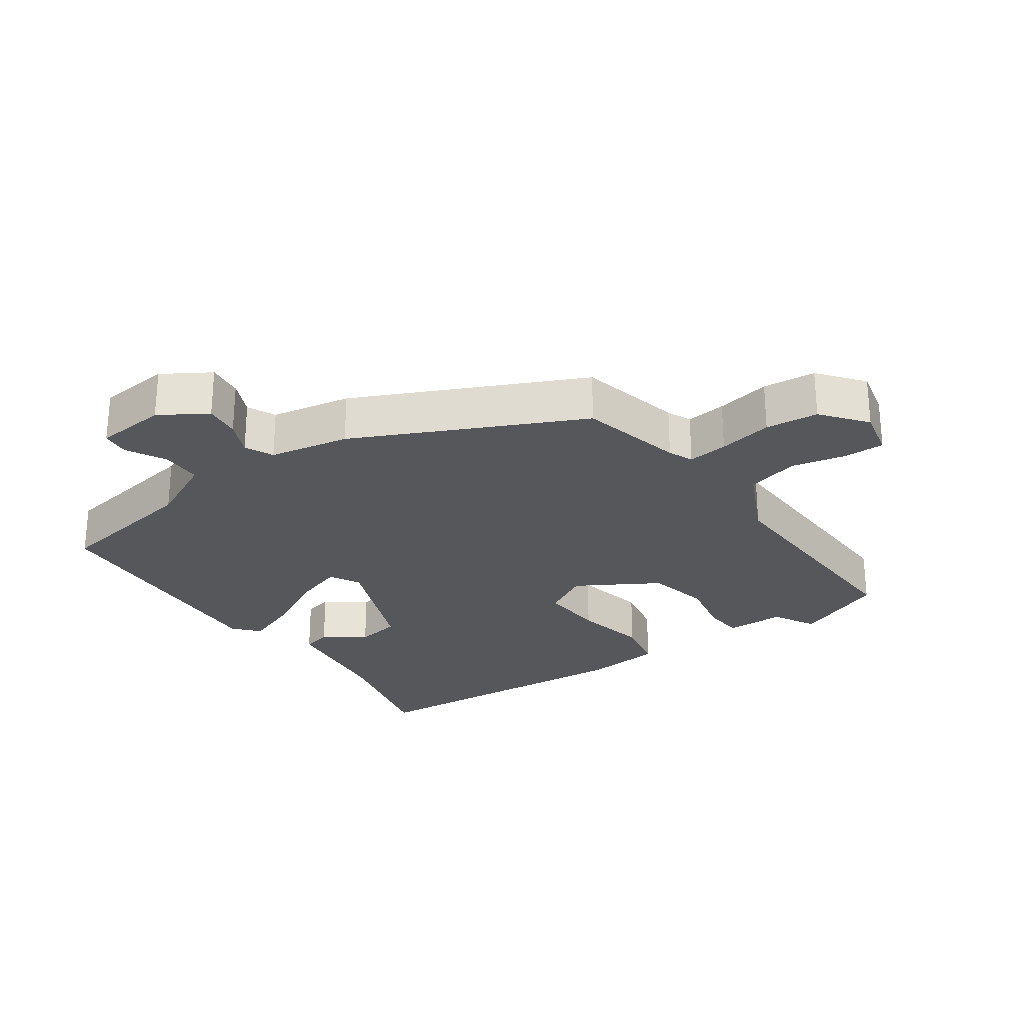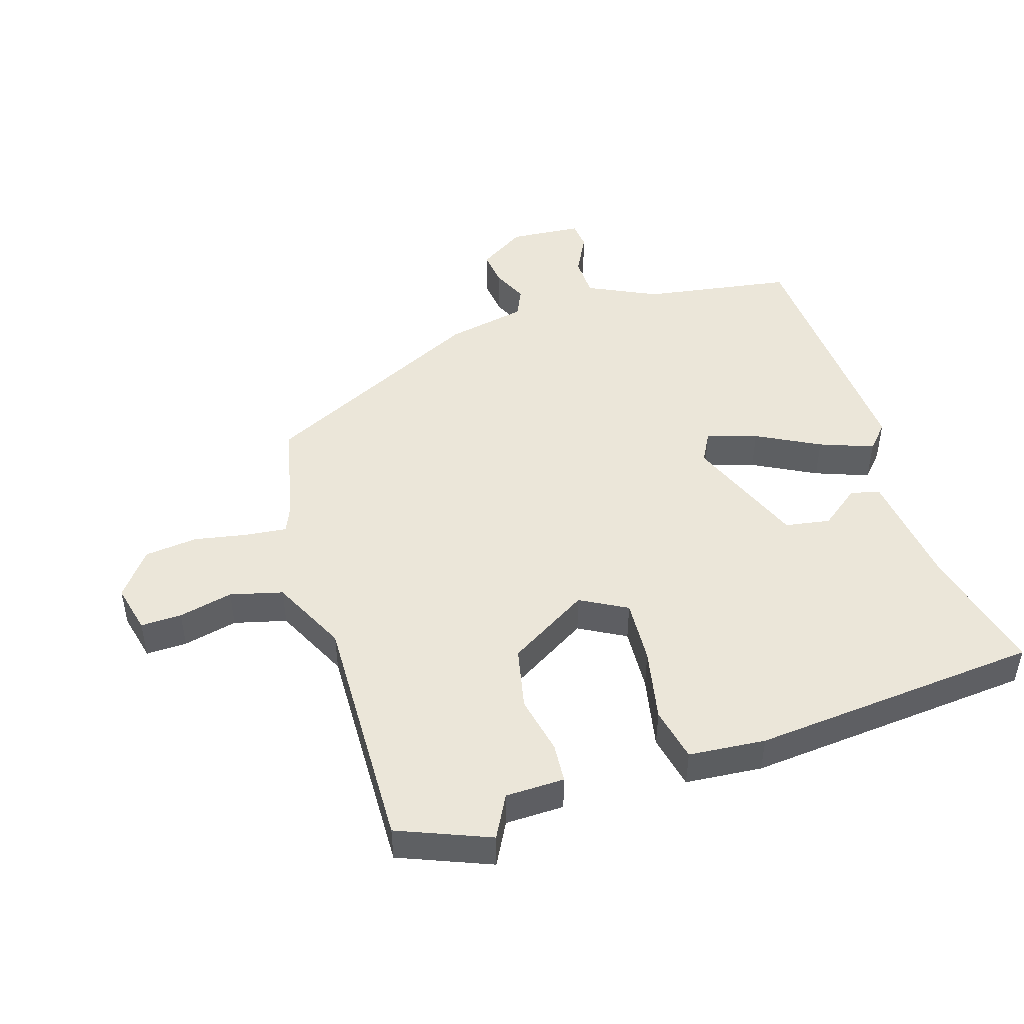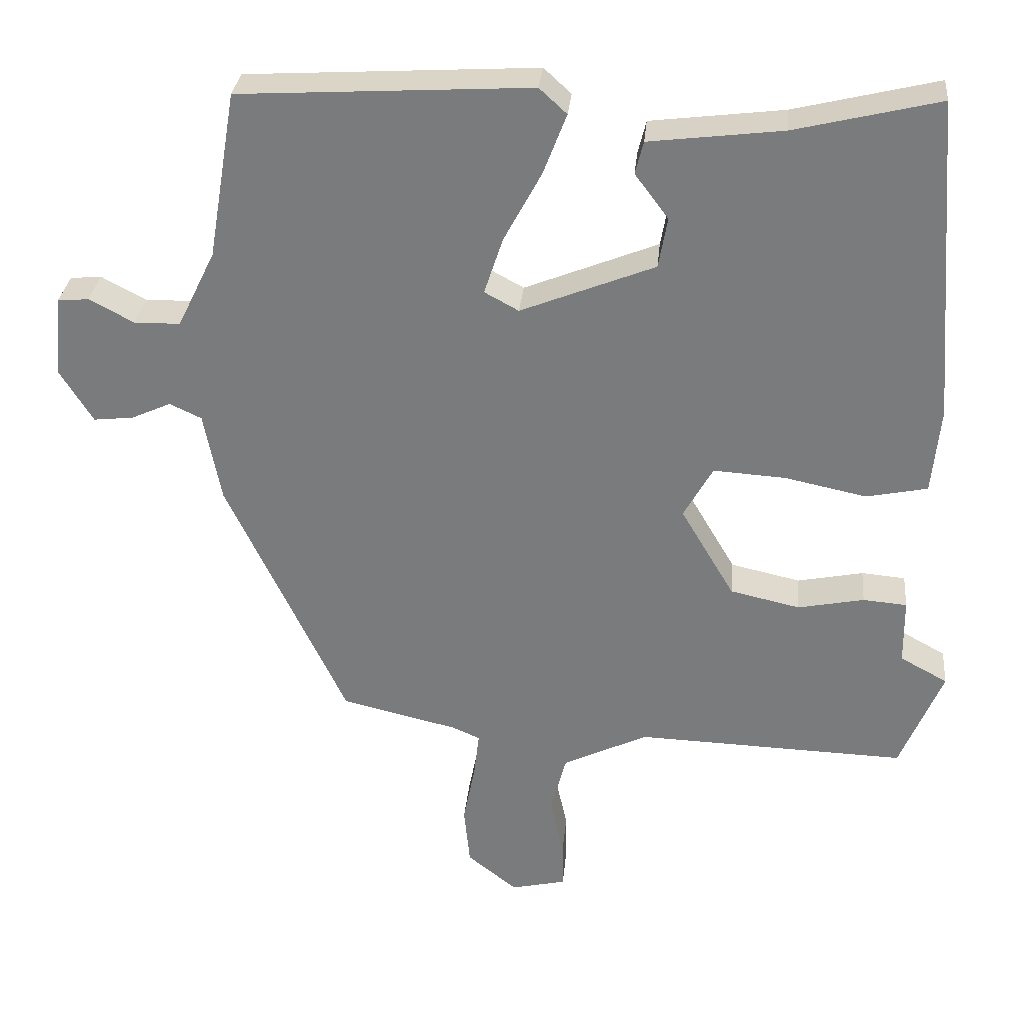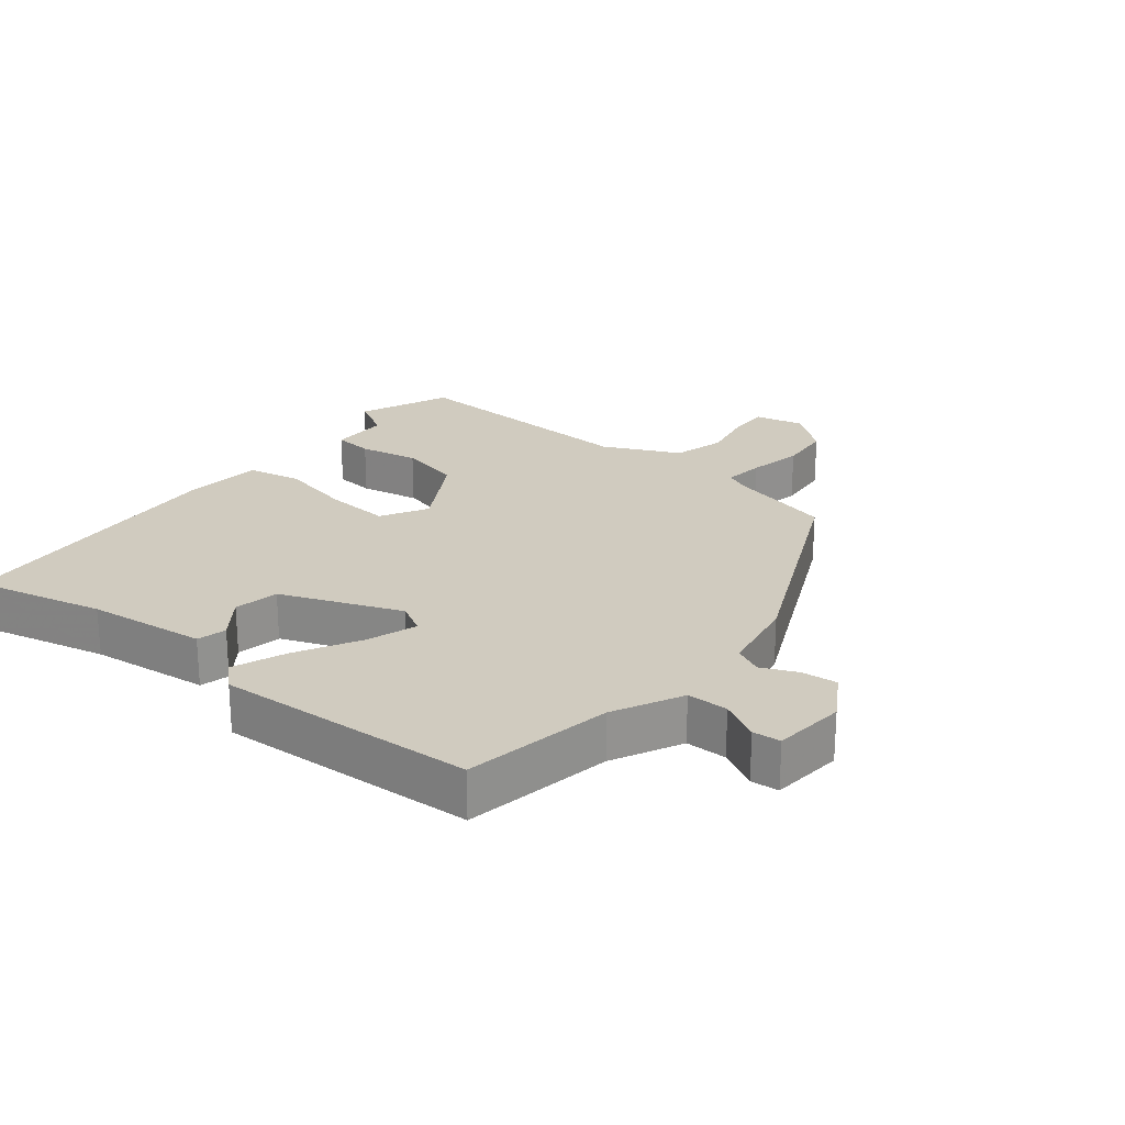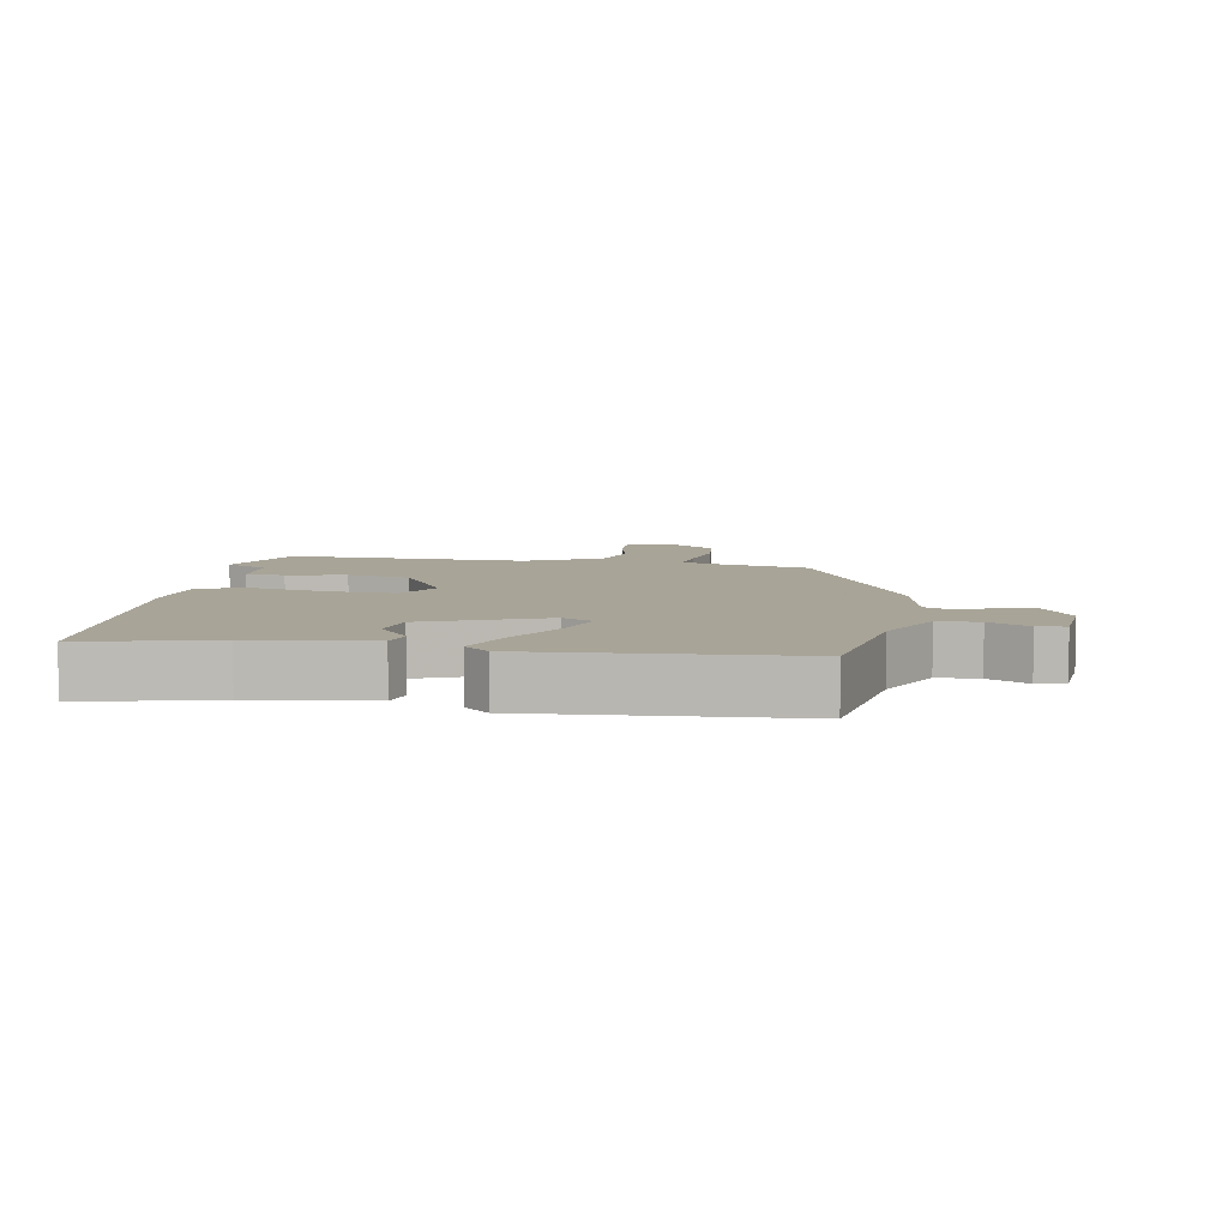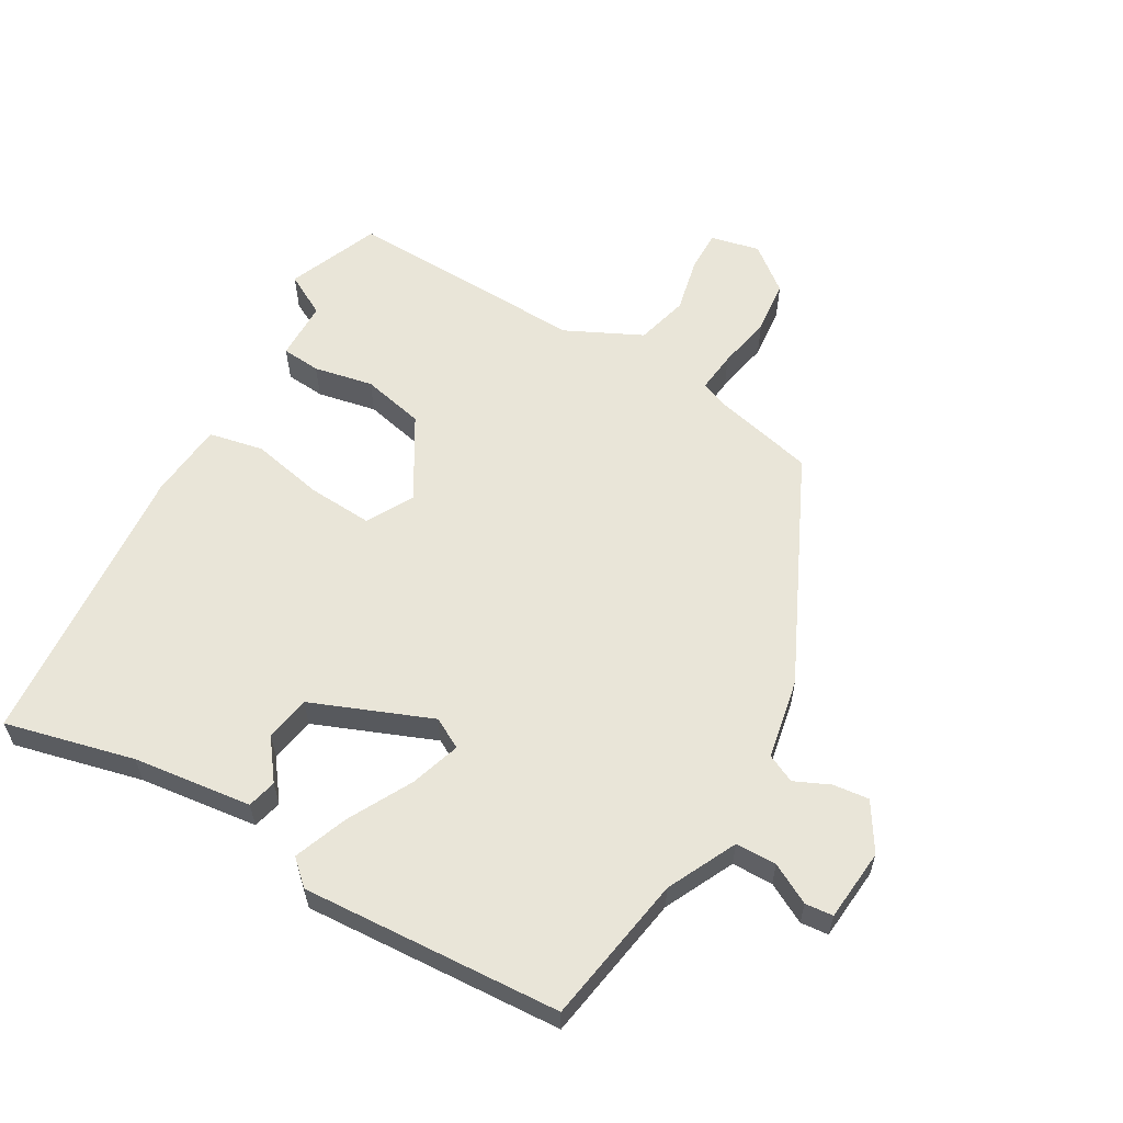
<metadata>
{"format":"obj","ext":"obj","renderer":"f3d","projection":"perspective","resolution":1024,"background":"white","views":[{"elev":-26.7,"azim":125.1,"up":"+Y"},{"elev":47.7,"azim":-107.8,"up":"+Y"},{"elev":30.9,"azim":-174.5,"up":"+Z"},{"elev":23.7,"azim":39.2,"up":"+Y"},{"elev":7.0,"azim":9.3,"up":"+Y"},{"elev":59.7,"azim":29.9,"up":"+Y"}]}
</metadata>
<code>
v 0.3 0.07 -0.455
v 0.143 0.07 -0.492
v 0.106 0.07 -0.508
v 0.113 0.07 -0.569
v 0.129 0.07 -0.651
v 0.121 0.07 -0.731
v 0.054 0.07 -0.784
v -0.02 0.07 -0.767
v -0.019 0.07 -0.705
v -0.001 0.07 -0.623
v -0.022 0.07 -0.544
v -0.136 0.07 -0.489
v -0.5 0.07 -0.501
v -0.557 0.07 -0.363
v -0.493 0.07 -0.328
v -0.492 0.07 -0.239
v -0.433 0.07 -0.234
v -0.344 0.07 -0.252
v -0.25 0.07 -0.231
v -0.178 0.07 -0.109
v -0.217 0.07 -0.039
v -0.314 0.07 -0.045
v -0.424 0.07 -0.068
v -0.506 0.07 -0.051
v -0.517 0.07 0.065
v -0.483 0.07 0.502
v -0.289 0.07 0.455
v -0.11 0.07 0.433
v -0.099 0.07 0.389
v -0.144 0.07 0.329
v -0.132 0.07 0.261
v 0.048 0.07 0.189
v 0.094 0.07 0.214
v 0.069 0.07 0.29
v 0.018 0.07 0.385
v -0.013 0.07 0.466
v 0.024 0.07 0.5
v 0.415 0.07 0.477
v 0.453 0.07 0.252
v 0.504 0.07 0.148
v 0.566 0.07 0.147
v 0.626 0.07 0.179
v 0.668 0.07 0.175
v 0.678 0.07 0.066
v 0.634 0.07 -0.005
v 0.58 0.07 0.001
v 0.527 0.07 0.025
v 0.484 0.07 0.005
v 0.461 0.07 -0.116
v 0.3 0 -0.455
v 0.143 0 -0.492
v 0.106 0 -0.508
v 0.113 0 -0.569
v 0.129 0 -0.651
v 0.121 0 -0.731
v 0.054 0 -0.784
v -0.02 0 -0.767
v -0.019 0 -0.705
v -0.001 0 -0.623
v -0.022 0 -0.544
v -0.136 0 -0.489
v -0.5 0 -0.501
v -0.557 0 -0.363
v -0.493 0 -0.328
v -0.492 0 -0.239
v -0.433 0 -0.234
v -0.344 0 -0.252
v -0.25 0 -0.231
v -0.178 0 -0.109
v -0.217 0 -0.039
v -0.314 0 -0.045
v -0.424 0 -0.068
v -0.506 0 -0.051
v -0.517 0 0.065
v -0.483 0 0.502
v -0.289 0 0.455
v -0.11 0 0.433
v -0.099 0 0.389
v -0.144 0 0.329
v -0.132 0 0.261
v 0.048 0 0.189
v 0.094 0 0.214
v 0.069 0 0.29
v 0.018 0 0.385
v -0.013 0 0.466
v 0.024 0 0.5
v 0.415 0 0.477
v 0.453 0 0.252
v 0.504 0 0.148
v 0.566 0 0.147
v 0.626 0 0.179
v 0.668 0 0.175
v 0.678 0 0.066
v 0.634 0 -0.005
v 0.58 0 0.001
v 0.527 0 0.025
v 0.484 0 0.005
v 0.461 0 -0.116
f 48 49 1 2
f 45 46 47
f 44 45 47
f 43 44 47
f 42 43 47
f 41 42 47
f 40 41 47 48
f 48 2 3
f 40 48 3
f 39 40 3
f 37 38 39
f 36 37 39
f 35 36 39
f 34 35 39
f 33 34 39
f 32 33 39 3
f 27 28 29 30
f 27 30 31
f 26 27 31
f 25 26 31
f 24 25 31
f 23 24 31
f 22 23 31
f 21 22 31 32
f 15 16 17 18
f 15 18 19
f 14 15 19
f 13 14 19
f 12 13 19
f 11 12 19 20
f 8 9 10
f 7 8 10
f 6 7 10
f 5 6 10
f 4 5 10
f 3 4 10 11
f 20 21 32 3
f 3 11 20
f 51 50 98 97
f 96 95 94
f 96 94 93
f 96 93 92
f 96 92 91
f 96 91 90
f 97 96 90 89
f 52 51 97
f 52 97 89
f 52 89 88
f 88 87 86
f 88 86 85
f 88 85 84
f 88 84 83
f 88 83 82
f 52 88 82 81
f 79 78 77 76
f 80 79 76
f 80 76 75
f 80 75 74
f 80 74 73
f 80 73 72
f 80 72 71
f 81 80 71 70
f 67 66 65 64
f 68 67 64
f 68 64 63
f 68 63 62
f 68 62 61
f 69 68 61 60
f 59 58 57
f 59 57 56
f 59 56 55
f 59 55 54
f 59 54 53
f 60 59 53 52
f 52 81 70 69
f 69 60 52
f 1 50 51 2
f 2 51 52 3
f 3 52 53 4
f 4 53 54 5
f 5 54 55 6
f 6 55 56 7
f 7 56 57 8
f 8 57 58 9
f 9 58 59 10
f 10 59 60 11
f 11 60 61 12
f 12 61 62 13
f 13 62 63 14
f 14 63 64 15
f 15 64 65 16
f 16 65 66 17
f 17 66 67 18
f 18 67 68 19
f 19 68 69 20
f 20 69 70 21
f 21 70 71 22
f 22 71 72 23
f 23 72 73 24
f 24 73 74 25
f 25 74 75 26
f 26 75 76 27
f 27 76 77 28
f 28 77 78 29
f 29 78 79 30
f 30 79 80 31
f 31 80 81 32
f 32 81 82 33
f 33 82 83 34
f 34 83 84 35
f 35 84 85 36
f 36 85 86 37
f 37 86 87 38
f 38 87 88 39
f 39 88 89 40
f 40 89 90 41
f 41 90 91 42
f 42 91 92 43
f 43 92 93 44
f 44 93 94 45
f 45 94 95 46
f 46 95 96 47
f 47 96 97 48
f 48 97 98 49
f 49 98 50 1

</code>
